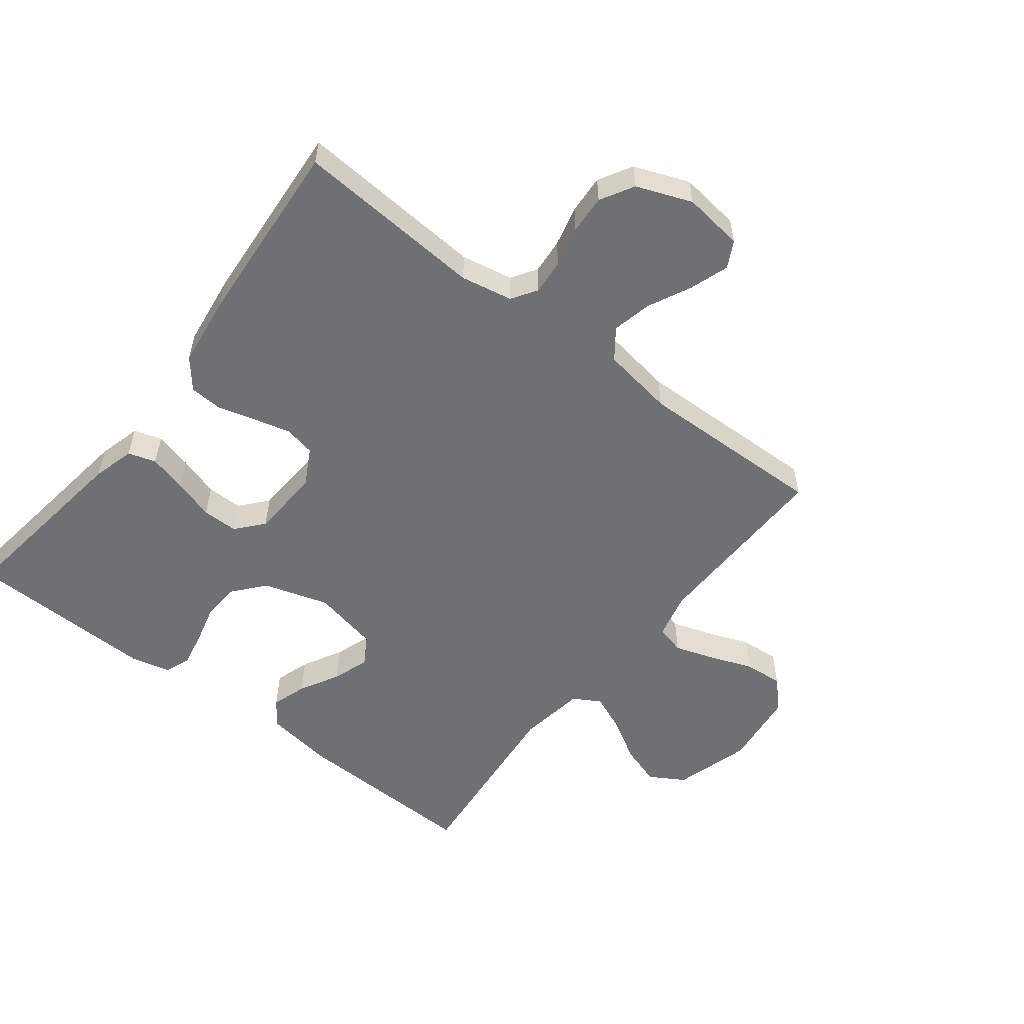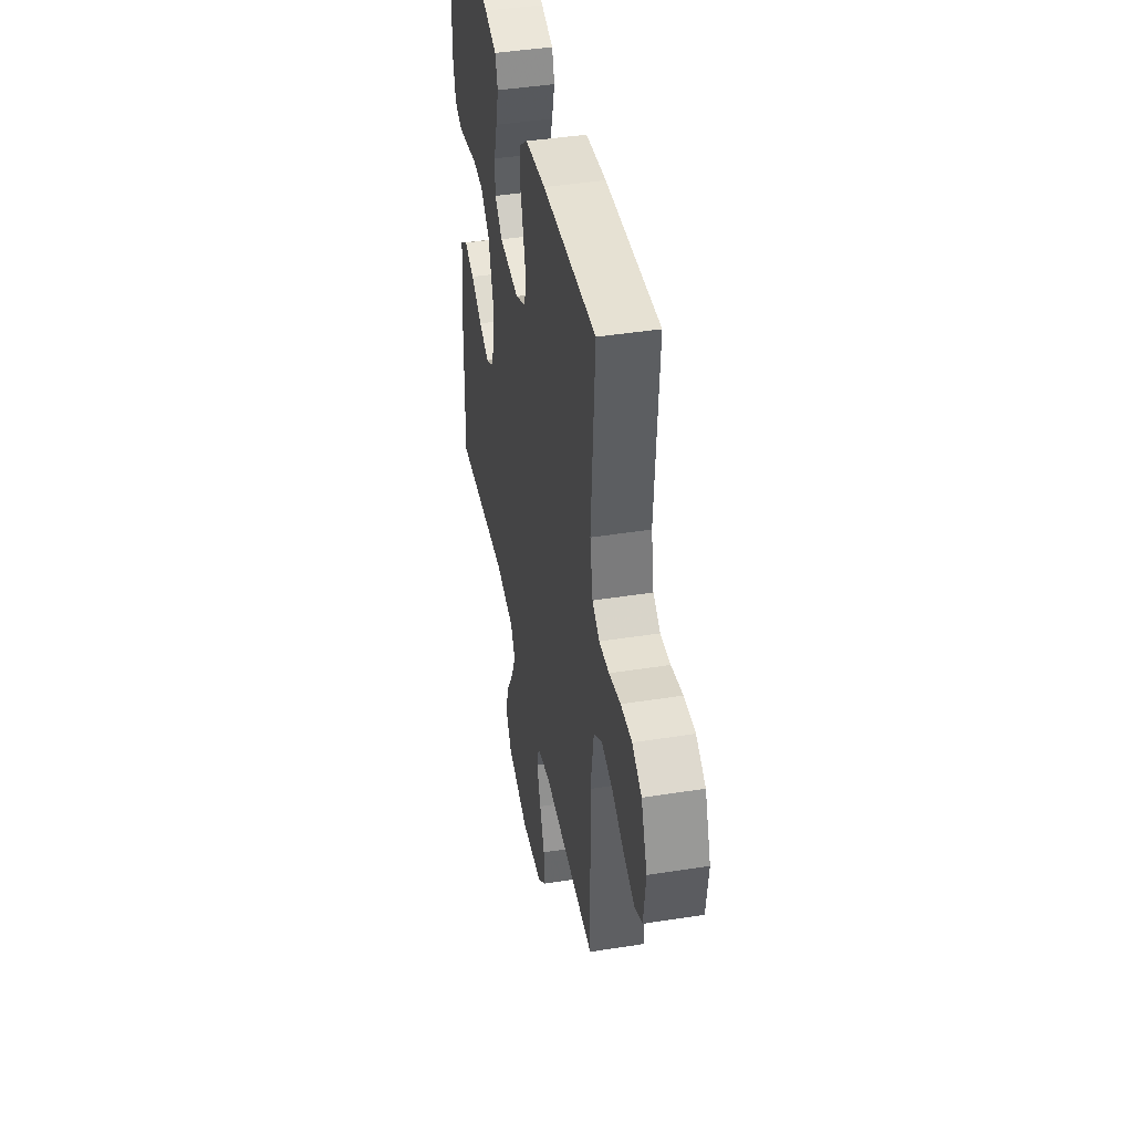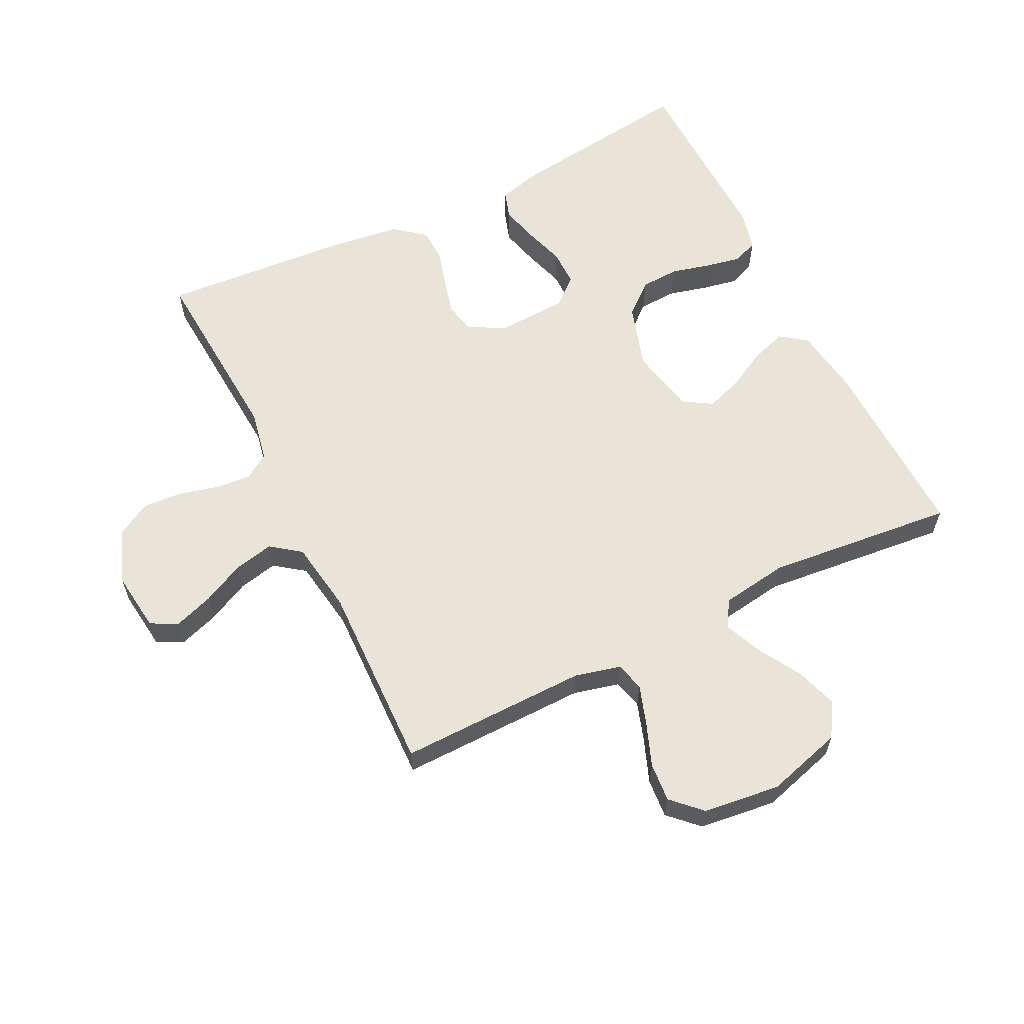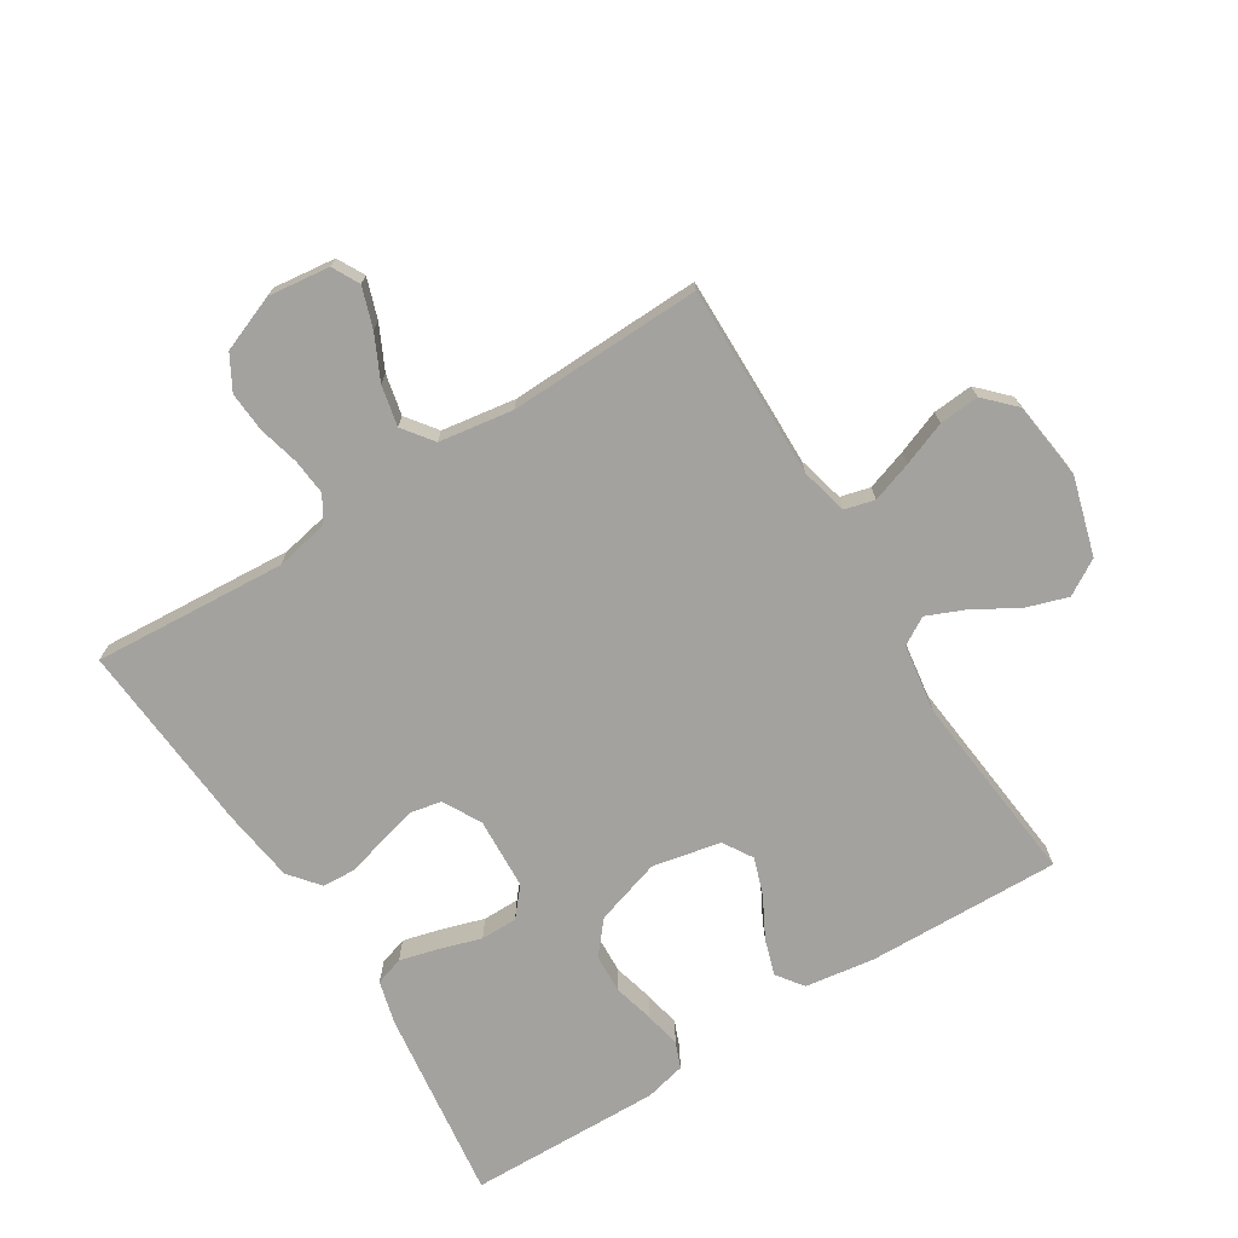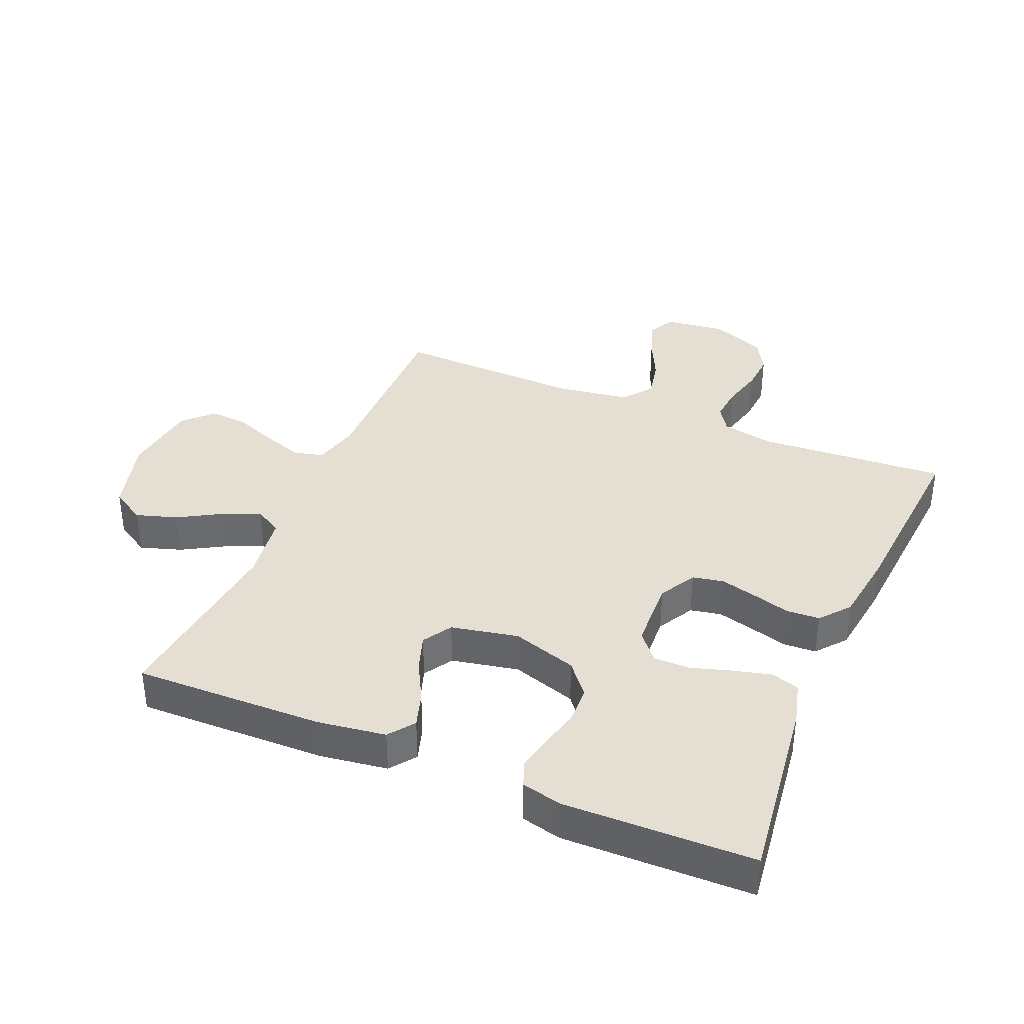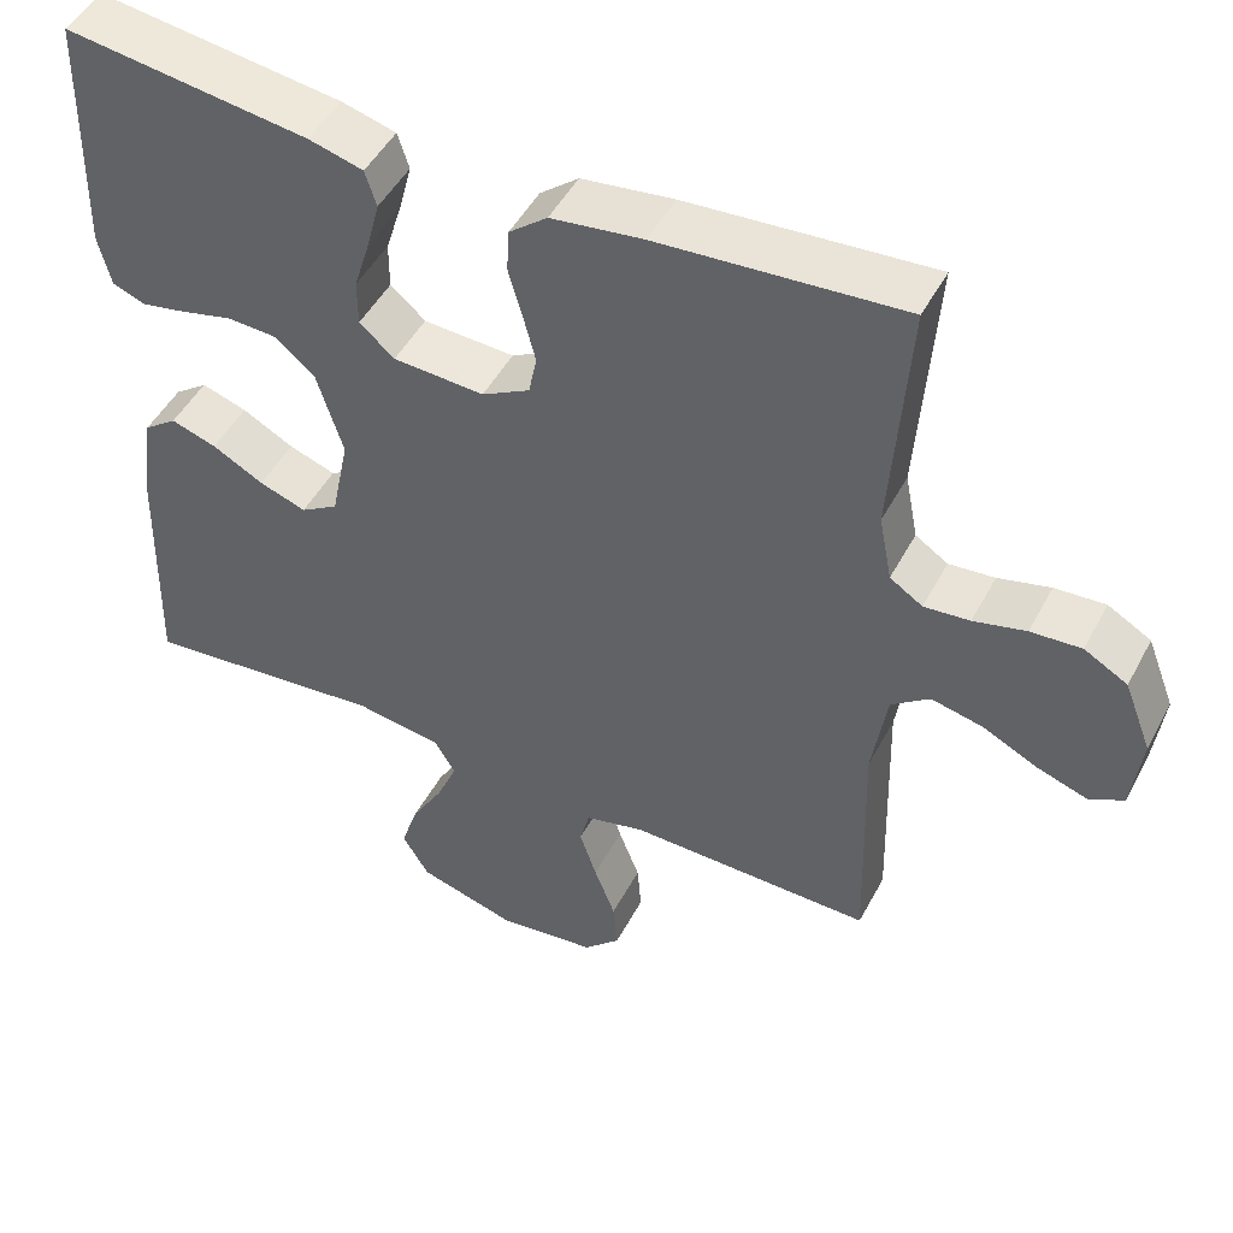
<metadata>
{"format":"obj","ext":"obj","renderer":"f3d","projection":"perspective","resolution":1024,"background":"white","views":[{"elev":-54.8,"azim":52.1,"up":"+Y"},{"elev":43.2,"azim":79.4,"up":"+Z"},{"elev":60.9,"azim":153.7,"up":"+Y"},{"elev":-72.4,"azim":122.1,"up":"+Y"},{"elev":37.0,"azim":-66.8,"up":"+Y"},{"elev":48.2,"azim":27.0,"up":"+Z"}]}
</metadata>
<code>
v -0.5 0.07 -0.5
v -0.492 0.07 -0.2
v -0.476 0.07 -0.092
v -0.435 0.07 -0.062
v -0.379 0.07 -0.08
v -0.316 0.07 -0.114
v -0.258 0.07 -0.134
v -0.212 0.07 -0.106
v -0.19 0.07 0
v -0.222 0.07 0.103
v -0.272 0.07 0.145
v -0.333 0.07 0.148
v -0.396 0.07 0.132
v -0.452 0.07 0.121
v -0.492 0.07 0.137
v -0.507 0.07 0.2
v -0.5 0.07 0.5
v -0.2 0.07 0.46
v -0.133 0.07 0.442
v -0.119 0.07 0.398
v -0.135 0.07 0.337
v -0.155 0.07 0.273
v -0.155 0.07 0.216
v -0.112 0.07 0.179
v 0 0.07 0.173
v 0.059 0.07 0.205
v 0.069 0.07 0.254
v 0.054 0.07 0.312
v 0.037 0.07 0.372
v 0.04 0.07 0.425
v 0.087 0.07 0.463
v 0.2 0.07 0.478
v 0.5 0.07 0.5
v 0.479 0.07 0.2
v 0.495 0.07 0.118
v 0.535 0.07 0.092
v 0.591 0.07 0.097
v 0.655 0.07 0.113
v 0.717 0.07 0.117
v 0.77 0.07 0.087
v 0.804 0.07 0
v 0.792 0.07 -0.096
v 0.75 0.07 -0.118
v 0.688 0.07 -0.097
v 0.62 0.07 -0.064
v 0.557 0.07 -0.05
v 0.51 0.07 -0.085
v 0.492 0.07 -0.2
v 0.5 0.07 -0.5
v 0.2 0.07 -0.495
v 0.127 0.07 -0.513
v 0.115 0.07 -0.559
v 0.136 0.07 -0.622
v 0.162 0.07 -0.69
v 0.167 0.07 -0.752
v 0.122 0.07 -0.796
v 0 0.07 -0.811
v -0.121 0.07 -0.776
v -0.154 0.07 -0.721
v -0.133 0.07 -0.656
v -0.093 0.07 -0.588
v -0.068 0.07 -0.529
v -0.093 0.07 -0.486
v -0.2 0.07 -0.47
v -0.5 0 -0.5
v -0.492 0 -0.2
v -0.476 0 -0.092
v -0.435 0 -0.062
v -0.379 0 -0.08
v -0.316 0 -0.114
v -0.258 0 -0.134
v -0.212 0 -0.106
v -0.19 0 0
v -0.222 0 0.103
v -0.272 0 0.145
v -0.333 0 0.148
v -0.396 0 0.132
v -0.452 0 0.121
v -0.492 0 0.137
v -0.507 0 0.2
v -0.5 0 0.5
v -0.2 0 0.46
v -0.133 0 0.442
v -0.119 0 0.398
v -0.135 0 0.337
v -0.155 0 0.273
v -0.155 0 0.216
v -0.112 0 0.179
v 0 0 0.173
v 0.059 0 0.205
v 0.069 0 0.254
v 0.054 0 0.312
v 0.037 0 0.372
v 0.04 0 0.425
v 0.087 0 0.463
v 0.2 0 0.478
v 0.5 0 0.5
v 0.479 0 0.2
v 0.495 0 0.118
v 0.535 0 0.092
v 0.591 0 0.097
v 0.655 0 0.113
v 0.717 0 0.117
v 0.77 0 0.087
v 0.804 0 0
v 0.792 0 -0.096
v 0.75 0 -0.118
v 0.688 0 -0.097
v 0.62 0 -0.064
v 0.557 0 -0.05
v 0.51 0 -0.085
v 0.492 0 -0.2
v 0.5 0 -0.5
v 0.2 0 -0.495
v 0.127 0 -0.513
v 0.115 0 -0.559
v 0.136 0 -0.622
v 0.162 0 -0.69
v 0.167 0 -0.752
v 0.122 0 -0.796
v 0 0 -0.811
v -0.121 0 -0.776
v -0.154 0 -0.721
v -0.133 0 -0.656
v -0.093 0 -0.588
v -0.068 0 -0.529
v -0.093 0 -0.486
v -0.2 0 -0.47
f 59 60 61
f 58 59 61
f 57 58 61
f 56 57 61
f 55 56 61
f 54 55 61
f 53 54 61
f 52 53 61 62
f 51 52 62 63
f 48 49 50
f 51 63 64
f 50 51 64
f 48 50 64
f 47 48 64
f 43 44 45
f 42 43 45
f 41 42 45
f 40 41 45
f 39 40 45
f 38 39 45
f 37 38 45
f 36 37 45 46
f 47 64 1
f 46 47 1
f 36 46 1
f 35 36 1
f 32 33 34
f 31 32 34
f 30 31 34
f 29 30 34
f 28 29 34
f 20 21 22
f 19 20 22
f 18 19 22
f 17 18 22
f 16 17 22
f 15 16 22
f 14 15 22
f 13 14 22
f 12 13 22
f 11 12 22 23
f 10 11 23 24
f 4 5 6
f 3 4 6
f 2 3 6
f 1 2 6
f 1 6 7
f 35 1 7 8
f 27 28 34 35
f 26 27 35
f 35 8 9
f 26 35 9
f 25 26 9
f 9 10 24 25
f 125 124 123
f 125 123 122
f 125 122 121
f 125 121 120
f 125 120 119
f 125 119 118
f 125 118 117
f 126 125 117 116
f 127 126 116 115
f 114 113 112
f 128 127 115
f 128 115 114
f 128 114 112
f 128 112 111
f 109 108 107
f 109 107 106
f 109 106 105
f 109 105 104
f 109 104 103
f 109 103 102
f 109 102 101
f 110 109 101 100
f 65 128 111
f 65 111 110
f 65 110 100
f 65 100 99
f 98 97 96
f 98 96 95
f 98 95 94
f 98 94 93
f 98 93 92
f 86 85 84
f 86 84 83
f 86 83 82
f 86 82 81
f 86 81 80
f 86 80 79
f 86 79 78
f 86 78 77
f 86 77 76
f 87 86 76 75
f 88 87 75 74
f 70 69 68
f 70 68 67
f 70 67 66
f 70 66 65
f 71 70 65
f 72 71 65 99
f 99 98 92 91
f 99 91 90
f 73 72 99
f 73 99 90
f 73 90 89
f 89 88 74 73
f 1 65 66 2
f 2 66 67 3
f 3 67 68 4
f 4 68 69 5
f 5 69 70 6
f 6 70 71 7
f 7 71 72 8
f 8 72 73 9
f 9 73 74 10
f 10 74 75 11
f 11 75 76 12
f 12 76 77 13
f 13 77 78 14
f 14 78 79 15
f 15 79 80 16
f 16 80 81 17
f 17 81 82 18
f 18 82 83 19
f 19 83 84 20
f 20 84 85 21
f 21 85 86 22
f 22 86 87 23
f 23 87 88 24
f 24 88 89 25
f 25 89 90 26
f 26 90 91 27
f 27 91 92 28
f 28 92 93 29
f 29 93 94 30
f 30 94 95 31
f 31 95 96 32
f 32 96 97 33
f 33 97 98 34
f 34 98 99 35
f 35 99 100 36
f 36 100 101 37
f 37 101 102 38
f 38 102 103 39
f 39 103 104 40
f 40 104 105 41
f 41 105 106 42
f 42 106 107 43
f 43 107 108 44
f 44 108 109 45
f 45 109 110 46
f 46 110 111 47
f 47 111 112 48
f 48 112 113 49
f 49 113 114 50
f 50 114 115 51
f 51 115 116 52
f 52 116 117 53
f 53 117 118 54
f 54 118 119 55
f 55 119 120 56
f 56 120 121 57
f 57 121 122 58
f 58 122 123 59
f 59 123 124 60
f 60 124 125 61
f 61 125 126 62
f 62 126 127 63
f 63 127 128 64
f 64 128 65 1

</code>
